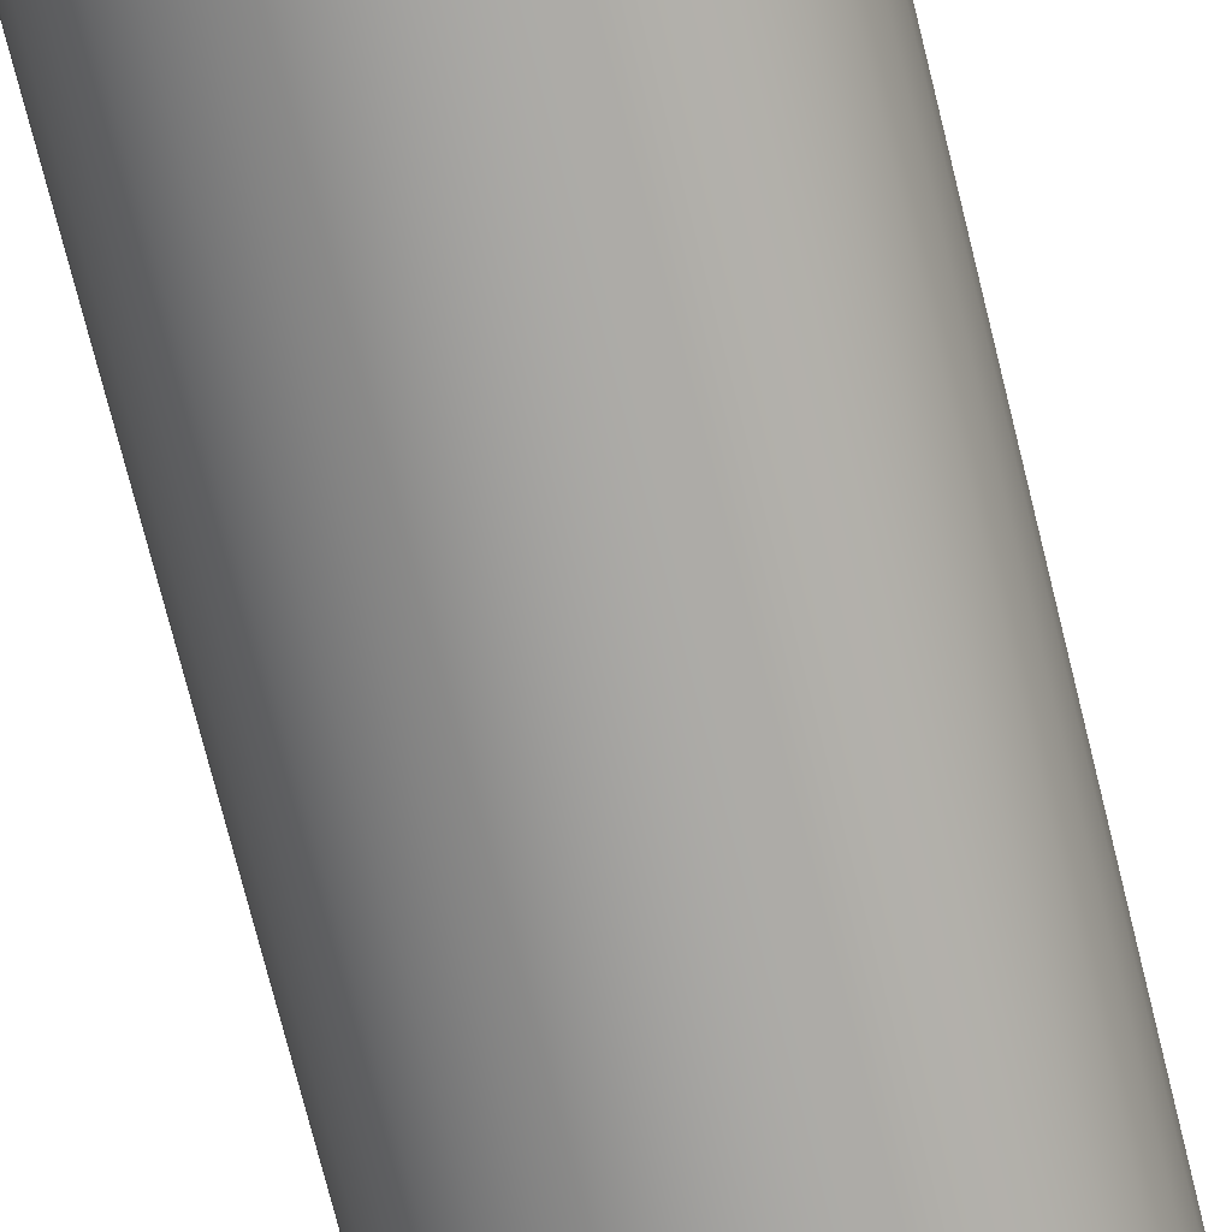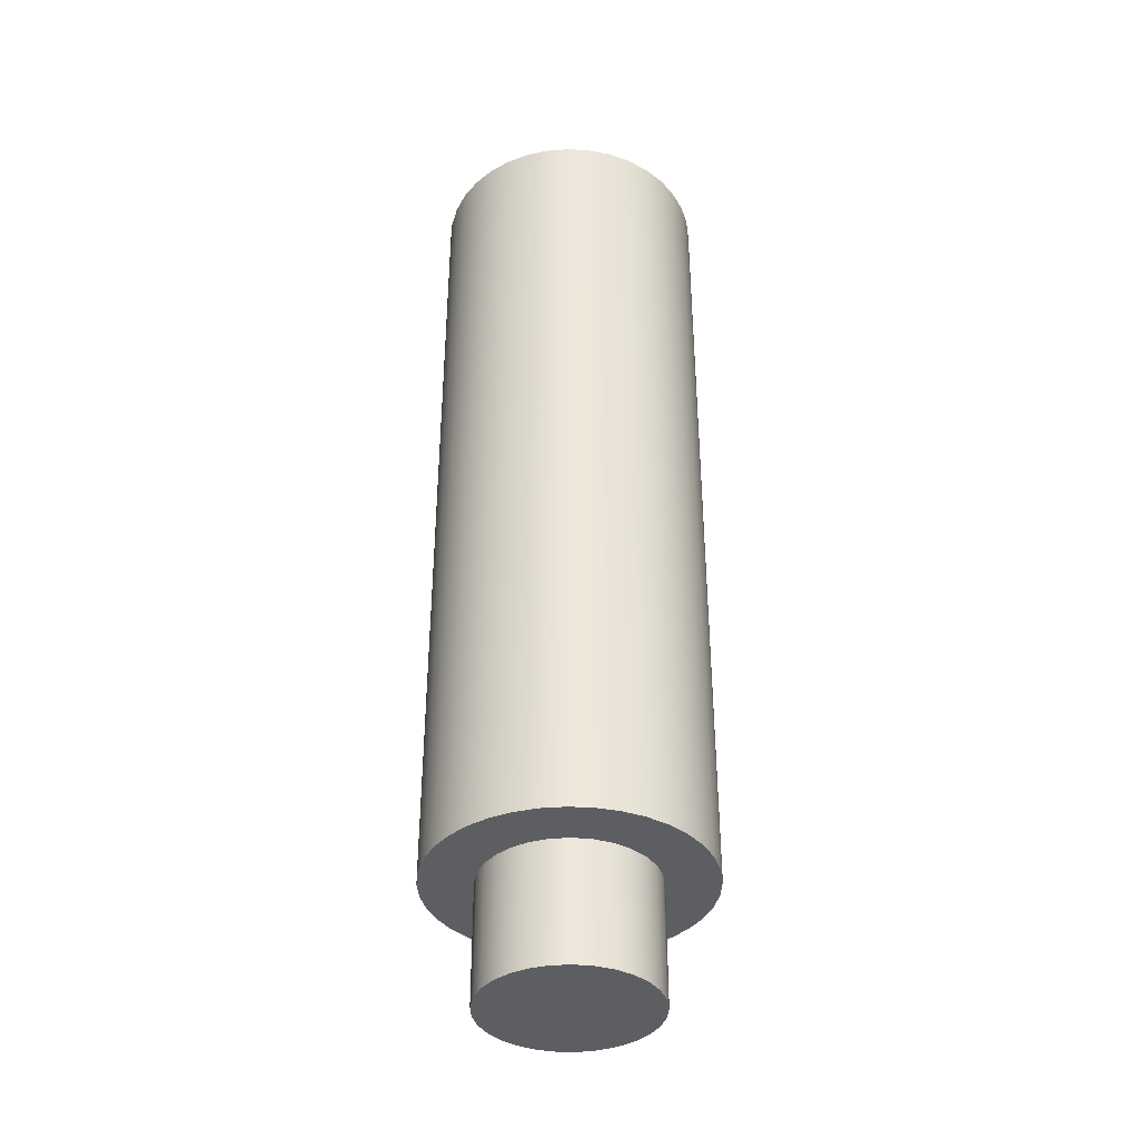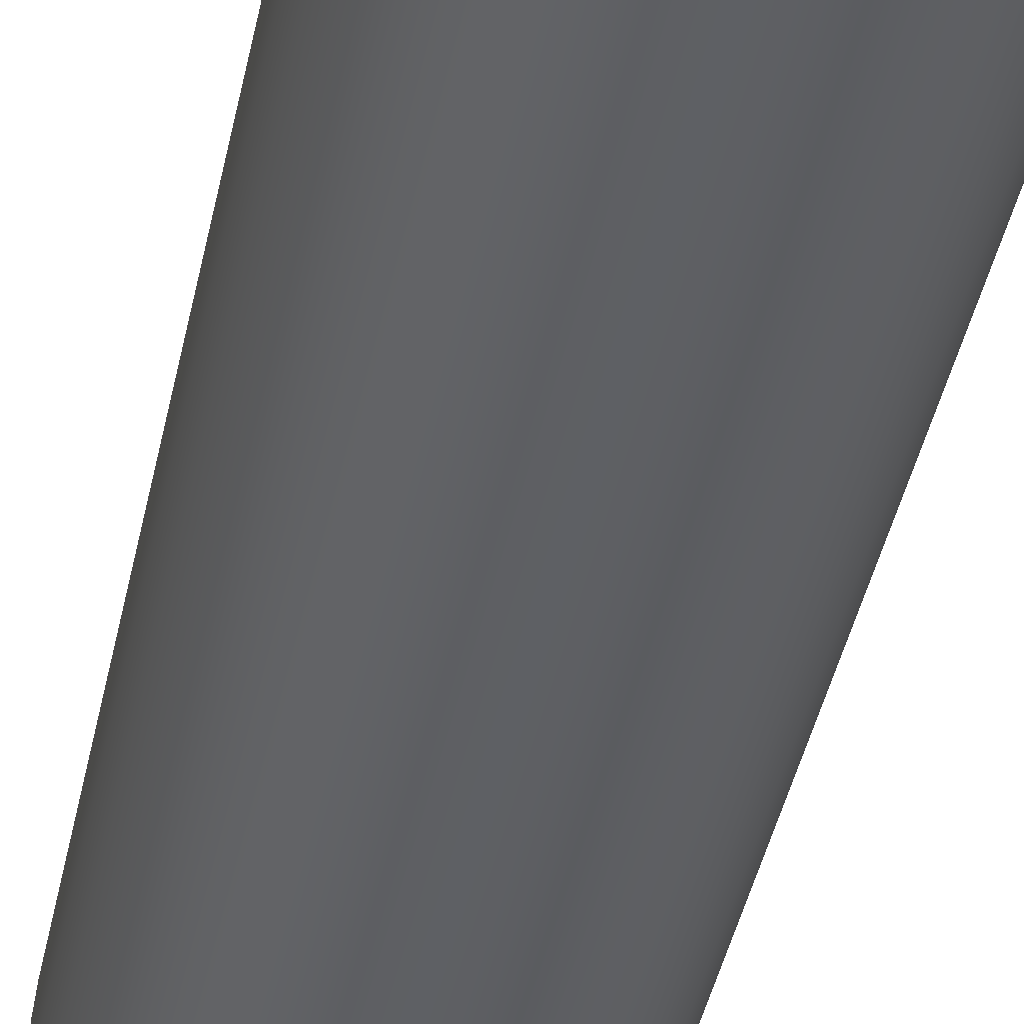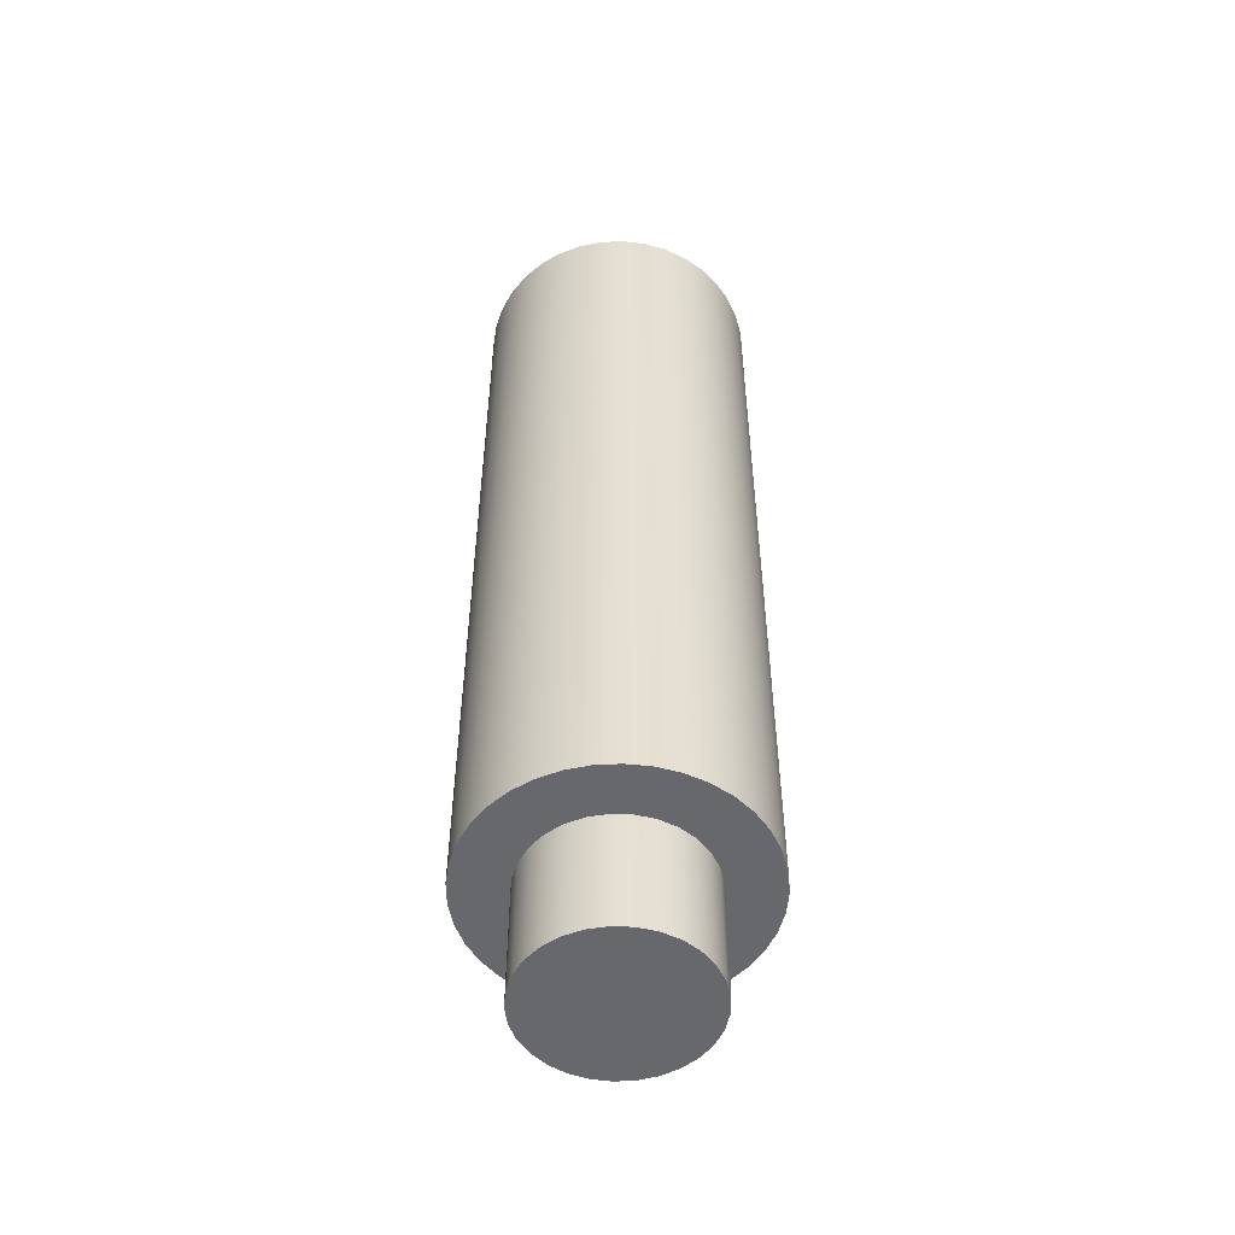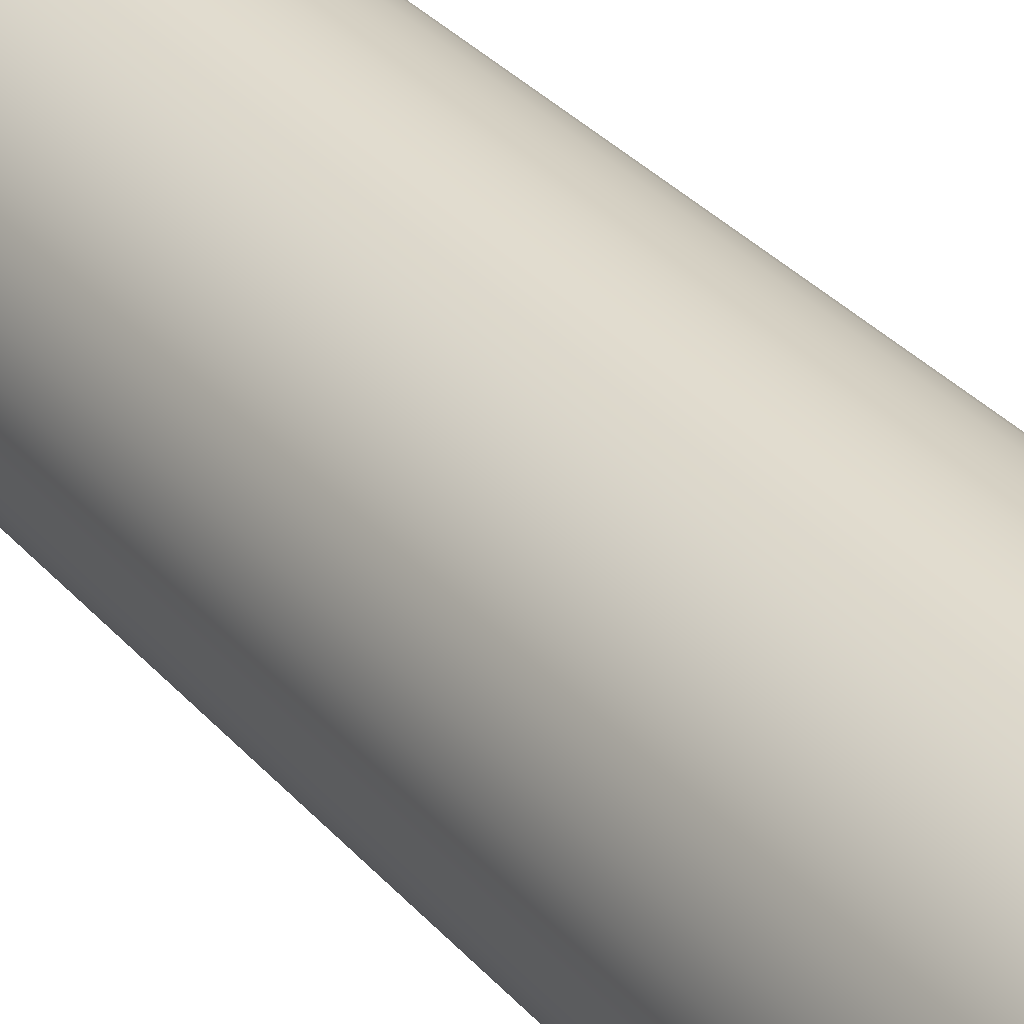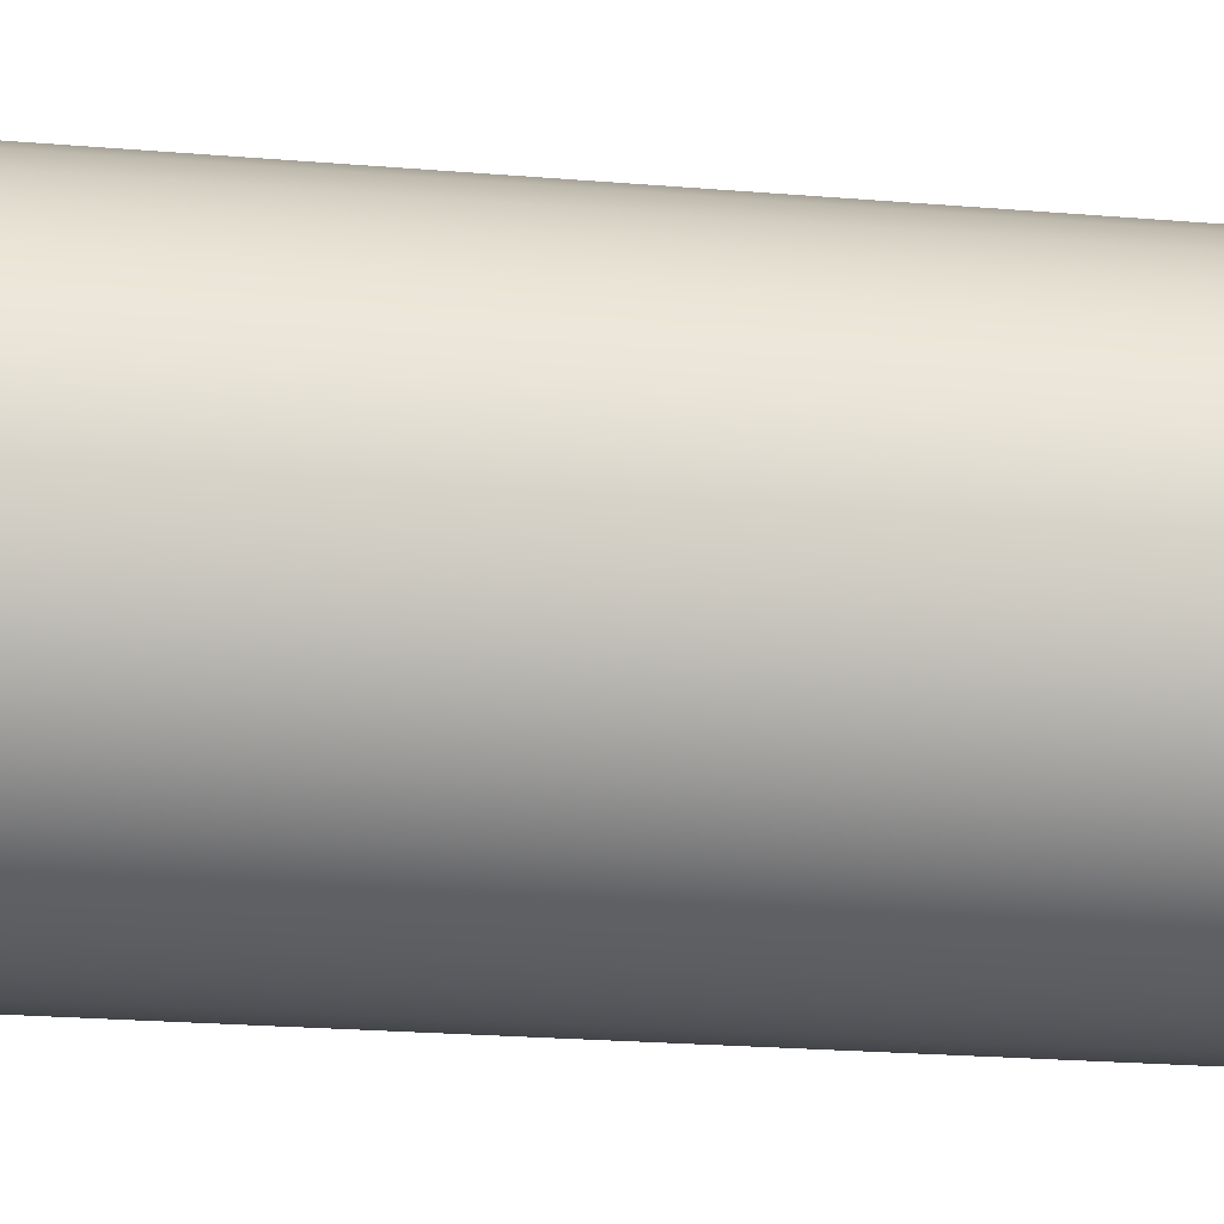
<metadata>
{"format":"obj","ext":"obj","renderer":"f3d","projection":"perspective","resolution":1024,"background":"white","views":[{"elev":-73.2,"azim":13.9,"up":"+Z"},{"elev":-37.9,"azim":-103.8,"up":"+Y"},{"elev":-42.3,"azim":168.4,"up":"+Z"},{"elev":-52.4,"azim":-135.6,"up":"+Y"},{"elev":33.1,"azim":145.8,"up":"+Z"},{"elev":-16.6,"azim":79.0,"up":"+Z"}]}
</metadata>
<code>
v 0.8 0.7 -9.797e-17
v 0.7885 0.7 0.1352
v 0.7543 0.7 0.2665
v 0.6984 0.7 0.3902
v 0.6224 0.7 0.5026
v 0.5285 0.7 0.6005
v 0.4194 0.7 0.6812
v 0.2983 0.7 0.7423
v 0.1685 0.7 0.782
v 0.03395 0.7 0.7993
v -0.1016 0.7 0.7935
v -0.2343 0.7 0.7649
v -0.3602 0.7 0.7143
v -0.4757 0.7 0.6432
v -0.5776 0.7 0.5536
v -0.6628 0.7 0.448
v -0.729 0.7 0.3295
v -0.7742 0.7 0.2016
v -0.7971 0.7 0.06784
v -0.7971 0.7 -0.06784
v -0.7742 0.7 -0.2016
v -0.729 0.7 -0.3295
v -0.6628 0.7 -0.448
v -0.5776 0.7 -0.5536
v -0.4757 0.7 -0.6432
v -0.3602 0.7 -0.7143
v -0.2343 0.7 -0.7649
v -0.1016 0.7 -0.7935
v 0.03395 0.7 -0.7993
v 0.1685 0.7 -0.782
v 0.2983 0.7 -0.7423
v 0.4194 0.7 -0.6812
v 0.5285 0.7 -0.6005
v 0.6224 0.7 -0.5026
v 0.6984 0.7 -0.3902
v 0.7543 0.7 -0.2665
v 0.7885 0.7 -0.1352
v -0.5 0.7 6.123e-17
v -0.4883 0.7 0.1075
v -0.4538 0.7 0.2099
v -0.398 0.7 0.3026
v -0.3237 0.7 0.3811
v -0.2342 0.7 0.4418
v -0.1338 0.7 0.4818
v -0.02707 0.7 0.4993
v 0.08089 0.7 0.4934
v 0.1851 0.7 0.4645
v 0.2806 0.7 0.4138
v 0.363 0.7 0.3438
v 0.4284 0.7 0.2578
v 0.4738 0.7 0.1597
v 0.4971 0.7 0.05406
v 0.4971 0.7 -0.05406
v 0.4738 0.7 -0.1597
v 0.4284 0.7 -0.2578
v 0.363 0.7 -0.3438
v 0.2806 0.7 -0.4138
v 0.1851 0.7 -0.4645
v 0.08089 0.7 -0.4934
v -0.02707 0.7 -0.4993
v -0.1338 0.7 -0.4818
v -0.2342 0.7 -0.4418
v -0.3237 0.7 -0.3811
v -0.398 0.7 -0.3026
v -0.4538 0.7 -0.2099
v -0.4883 0.7 -0.1075
v 0.8 5.6 -9.797e-17
v 0.7885 5.6 0.1352
v 0.7543 5.6 0.2665
v 0.6984 5.6 0.3902
v 0.6224 5.6 0.5026
v 0.5285 5.6 0.6005
v 0.4194 5.6 0.6812
v 0.2983 5.6 0.7423
v 0.1685 5.6 0.782
v 0.03395 5.6 0.7993
v -0.1016 5.6 0.7935
v -0.2343 5.6 0.7649
v -0.3602 5.6 0.7143
v -0.4757 5.6 0.6432
v -0.5776 5.6 0.5536
v -0.6628 5.6 0.448
v -0.729 5.6 0.3295
v -0.7742 5.6 0.2016
v -0.7971 5.6 0.06784
v -0.7971 5.6 -0.06784
v -0.7742 5.6 -0.2016
v -0.729 5.6 -0.3295
v -0.6628 5.6 -0.448
v -0.5776 5.6 -0.5536
v -0.4757 5.6 -0.6432
v -0.3602 5.6 -0.7143
v -0.2343 5.6 -0.7649
v -0.1016 5.6 -0.7935
v 0.03395 5.6 -0.7993
v 0.1685 5.6 -0.782
v 0.2983 5.6 -0.7423
v 0.4194 5.6 -0.6812
v 0.5285 5.6 -0.6005
v 0.6224 5.6 -0.5026
v 0.6984 5.6 -0.3902
v 0.7543 5.6 -0.2665
v 0.7885 5.6 -0.1352
v 0.8 0.7 -9.797e-17
v 0.7885 0.7 -0.1352
v 0.7543 0.7 -0.2665
v 0.6984 0.7 -0.3902
v 0.6224 0.7 -0.5026
v 0.5285 0.7 -0.6005
v 0.4194 0.7 -0.6812
v 0.2983 0.7 -0.7423
v 0.1685 0.7 -0.782
v 0.03395 0.7 -0.7993
v -0.1016 0.7 -0.7935
v -0.2343 0.7 -0.7649
v -0.3602 0.7 -0.7143
v -0.4757 0.7 -0.6432
v -0.5776 0.7 -0.5536
v -0.6628 0.7 -0.448
v -0.729 0.7 -0.3295
v -0.7742 0.7 -0.2016
v -0.7971 0.7 -0.06784
v -0.7971 0.7 0.06784
v -0.7742 0.7 0.2016
v -0.729 0.7 0.3295
v -0.6628 0.7 0.448
v -0.5776 0.7 0.5536
v -0.4757 0.7 0.6432
v -0.3602 0.7 0.7143
v -0.2343 0.7 0.7649
v -0.1016 0.7 0.7935
v 0.03395 0.7 0.7993
v 0.1685 0.7 0.782
v 0.2983 0.7 0.7423
v 0.4194 0.7 0.6812
v 0.5285 0.7 0.6005
v 0.6224 0.7 0.5026
v 0.6984 0.7 0.3902
v 0.7543 0.7 0.2665
v 0.7885 0.7 0.1352
v 0.8 0.7 -9.797e-17
v 0.8 5.6 -9.797e-17
v 0.8 5.6 -9.797e-17
v 0.7885 5.6 -0.1352
v 0.7543 5.6 -0.2665
v 0.6984 5.6 -0.3902
v 0.6224 5.6 -0.5026
v 0.5285 5.6 -0.6005
v 0.4194 5.6 -0.6812
v 0.2983 5.6 -0.7423
v 0.1685 5.6 -0.782
v 0.03395 5.6 -0.7993
v -0.1016 5.6 -0.7935
v -0.2343 5.6 -0.7649
v -0.3602 5.6 -0.7143
v -0.4757 5.6 -0.6432
v -0.5776 5.6 -0.5536
v -0.6628 5.6 -0.448
v -0.729 5.6 -0.3295
v -0.7742 5.6 -0.2016
v -0.7971 5.6 -0.06784
v -0.7971 5.6 0.06784
v -0.7742 5.6 0.2016
v -0.729 5.6 0.3295
v -0.6628 5.6 0.448
v -0.5776 5.6 0.5536
v -0.4757 5.6 0.6432
v -0.3602 5.6 0.7143
v -0.2343 5.6 0.7649
v -0.1016 5.6 0.7935
v 0.03395 5.6 0.7993
v 0.1685 5.6 0.782
v 0.2983 5.6 0.7423
v 0.4194 5.6 0.6812
v 0.5285 5.6 0.6005
v 0.6224 5.6 0.5026
v 0.6984 5.6 0.3902
v 0.7543 5.6 0.2665
v 0.7885 5.6 0.1352
v -0.5 0.7 6.123e-17
v -0.4883 0.7 -0.1075
v -0.4538 0.7 -0.2099
v -0.398 0.7 -0.3026
v -0.3237 0.7 -0.3811
v -0.2342 0.7 -0.4418
v -0.1338 0.7 -0.4818
v -0.02707 0.7 -0.4993
v 0.08089 0.7 -0.4934
v 0.1851 0.7 -0.4645
v 0.2806 0.7 -0.4138
v 0.363 0.7 -0.3438
v 0.4284 0.7 -0.2578
v 0.4738 0.7 -0.1597
v 0.4971 0.7 -0.05406
v 0.4971 0.7 0.05406
v 0.4738 0.7 0.1597
v 0.4284 0.7 0.2578
v 0.363 0.7 0.3438
v 0.2806 0.7 0.4138
v 0.1851 0.7 0.4645
v 0.08089 0.7 0.4934
v -0.02707 0.7 0.4993
v -0.1338 0.7 0.4818
v -0.2342 0.7 0.4418
v -0.3237 0.7 0.3811
v -0.398 0.7 0.3026
v -0.4538 0.7 0.2099
v -0.4883 0.7 0.1075
v -0.5 0 6.123e-17
v -0.4883 0 0.1075
v -0.4538 0 0.2099
v -0.398 0 0.3026
v -0.3237 0 0.3811
v -0.2342 0 0.4418
v -0.1338 0 0.4818
v -0.02707 0 0.4993
v 0.08089 0 0.4934
v 0.1851 0 0.4645
v 0.2806 0 0.4138
v 0.363 0 0.3438
v 0.4284 0 0.2578
v 0.4738 0 0.1597
v 0.4971 0 0.05406
v 0.4971 0 -0.05406
v 0.4738 0 -0.1597
v 0.4284 0 -0.2578
v 0.363 0 -0.3438
v 0.2806 0 -0.4138
v 0.1851 0 -0.4645
v 0.08089 0 -0.4934
v -0.02707 0 -0.4993
v -0.1338 0 -0.4818
v -0.2342 0 -0.4418
v -0.3237 0 -0.3811
v -0.398 0 -0.3026
v -0.4538 0 -0.2099
v -0.4883 0 -0.1075
v -0.5 0 6.123e-17
v -0.5 0.7 6.123e-17
v -0.5 0 6.123e-17
v -0.4883 0 -0.1075
v -0.4538 0 -0.2099
v -0.398 0 -0.3026
v -0.3237 0 -0.3811
v -0.2342 0 -0.4418
v -0.1338 0 -0.4818
v -0.02707 0 -0.4993
v 0.08089 0 -0.4934
v 0.1851 0 -0.4645
v 0.2806 0 -0.4138
v 0.363 0 -0.3438
v 0.4284 0 -0.2578
v 0.4738 0 -0.1597
v 0.4971 0 -0.05406
v 0.4971 0 0.05406
v 0.4738 0 0.1597
v 0.4284 0 0.2578
v 0.363 0 0.3438
v 0.2806 0 0.4138
v 0.1851 0 0.4645
v 0.08089 0 0.4934
v -0.02707 0 0.4993
v -0.1338 0 0.4818
v -0.2342 0 0.4418
v -0.3237 0 0.3811
v -0.398 0 0.3026
v -0.4538 0 0.2099
v -0.4883 0 0.1075
g 28795a3a-e2f4-11ea-8334-54bf646e7e1f
f 2 52 1
f 1 52 53
f 1 53 37
f 37 53 54
f 37 54 36
f 36 54 35
f 35 54 55
f 35 55 34
f 34 55 56
f 34 56 33
f 33 56 57
f 33 57 32
f 32 57 58
f 32 58 31
f 31 58 30
f 30 58 59
f 30 59 29
f 29 59 60
f 29 60 28
f 28 60 61
f 28 61 27
f 27 61 62
f 27 62 26
f 26 62 25
f 25 62 63
f 25 63 24
f 24 63 64
f 24 64 23
f 23 64 65
f 23 65 22
f 22 65 21
f 21 65 66
f 21 66 20
f 20 66 38
f 20 38 19
f 19 38 39
f 19 39 18
f 18 39 40
f 18 40 17
f 17 40 16
f 16 40 41
f 16 41 15
f 15 41 42
f 15 42 14
f 14 42 43
f 14 43 13
f 13 43 12
f 12 43 44
f 12 44 11
f 11 44 45
f 11 45 10
f 10 45 46
f 10 46 9
f 9 46 47
f 9 47 8
f 8 47 7
f 7 47 48
f 7 48 6
f 6 48 49
f 6 49 5
f 5 49 50
f 5 50 4
f 4 50 51
f 4 51 3
f 3 51 2
f 2 51 52
g 287c406e-e2f4-11ea-84d5-54bf646e7e1f
f 68 140 67
f 67 140 141
f 142 104 103
f 103 104 105
f 103 105 102
f 102 105 106
f 102 106 101
f 101 106 107
f 101 107 100
f 100 107 108
f 100 108 99
f 99 108 109
f 99 109 98
f 98 109 110
f 98 110 97
f 97 110 111
f 97 111 96
f 96 111 112
f 96 112 95
f 95 112 113
f 95 113 94
f 94 113 114
f 94 114 93
f 93 114 115
f 93 115 92
f 92 115 116
f 92 116 91
f 91 116 117
f 91 117 90
f 90 117 118
f 90 118 89
f 89 118 119
f 89 119 88
f 88 119 120
f 88 120 87
f 87 120 121
f 87 121 86
f 86 121 122
f 86 122 85
f 85 122 123
f 85 123 84
f 84 123 124
f 84 124 83
f 83 124 125
f 83 125 82
f 82 125 126
f 82 126 81
f 81 126 127
f 81 127 80
f 80 127 128
f 80 128 79
f 79 128 129
f 79 129 78
f 78 129 130
f 78 130 77
f 77 130 131
f 77 131 76
f 76 131 132
f 76 132 75
f 75 132 133
f 75 133 74
f 74 133 134
f 74 134 73
f 73 134 135
f 73 135 72
f 72 135 136
f 72 136 71
f 71 136 137
f 71 137 70
f 70 137 138
f 70 138 69
f 69 138 139
f 69 139 68
f 68 139 140
g 287eff88-e2f4-11ea-a28b-54bf646e7e1f
f 144 161 143
f 143 161 162
f 143 162 179
f 179 162 163
f 179 163 178
f 178 163 164
f 178 164 177
f 177 164 165
f 177 165 176
f 176 165 166
f 176 166 175
f 175 166 167
f 175 167 174
f 174 167 168
f 174 168 173
f 173 168 169
f 173 169 172
f 172 169 170
f 172 170 171
f 161 144 160
f 160 144 145
f 160 145 159
f 159 145 146
f 159 146 158
f 158 146 147
f 158 147 157
f 157 147 148
f 157 148 156
f 156 148 149
f 156 149 155
f 155 149 150
f 155 150 154
f 154 150 151
f 154 151 153
f 153 151 152
g 28101188-e2f4-11ea-800d-54bf646e7e1f
f 181 237 180
f 180 237 238
f 239 209 208
f 208 209 210
f 208 210 207
f 207 210 211
f 207 211 206
f 206 211 212
f 206 212 205
f 205 212 213
f 205 213 204
f 204 213 214
f 204 214 203
f 203 214 215
f 203 215 202
f 202 215 216
f 202 216 201
f 201 216 217
f 201 217 200
f 200 217 218
f 200 218 199
f 199 218 219
f 199 219 198
f 198 219 220
f 198 220 197
f 197 220 221
f 197 221 196
f 196 221 222
f 196 222 195
f 195 222 223
f 195 223 194
f 194 223 224
f 194 224 193
f 193 224 225
f 193 225 192
f 192 225 226
f 192 226 191
f 191 226 227
f 191 227 190
f 190 227 228
f 190 228 189
f 189 228 229
f 189 229 188
f 188 229 230
f 188 230 187
f 187 230 231
f 187 231 186
f 186 231 232
f 186 232 185
f 185 232 233
f 185 233 184
f 184 233 234
f 184 234 183
f 183 234 235
f 183 235 182
f 182 235 236
f 182 236 181
f 181 236 237
g 28147e52-e2f4-11ea-af43-54bf646e7e1f
f 241 254 240
f 240 254 255
f 240 255 268
f 268 255 256
f 268 256 267
f 267 256 257
f 267 257 266
f 266 257 258
f 266 258 265
f 265 258 259
f 265 259 264
f 264 259 260
f 264 260 263
f 263 260 261
f 263 261 262
f 254 241 253
f 253 241 242
f 253 242 252
f 252 242 243
f 252 243 251
f 251 243 244
f 251 244 250
f 250 244 245
f 250 245 249
f 249 245 246
f 249 246 248
f 248 246 247

</code>
